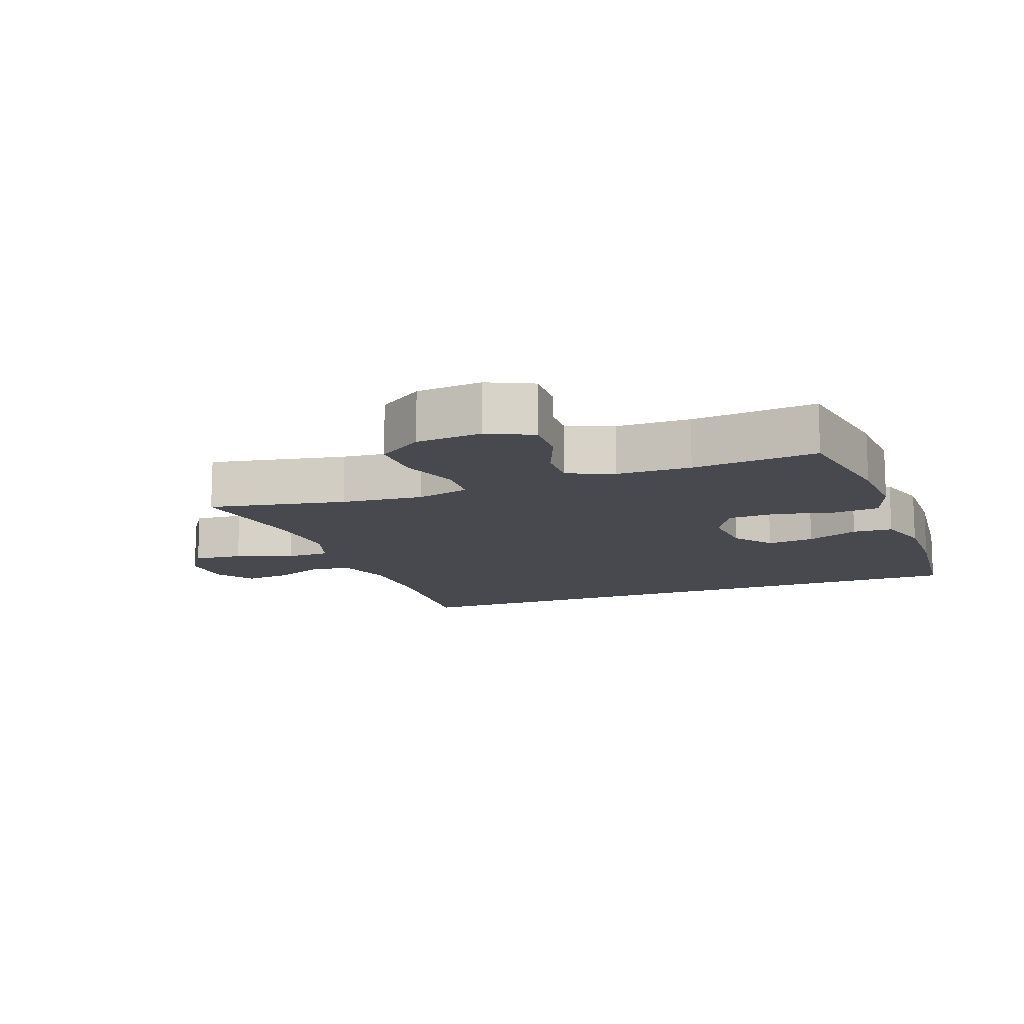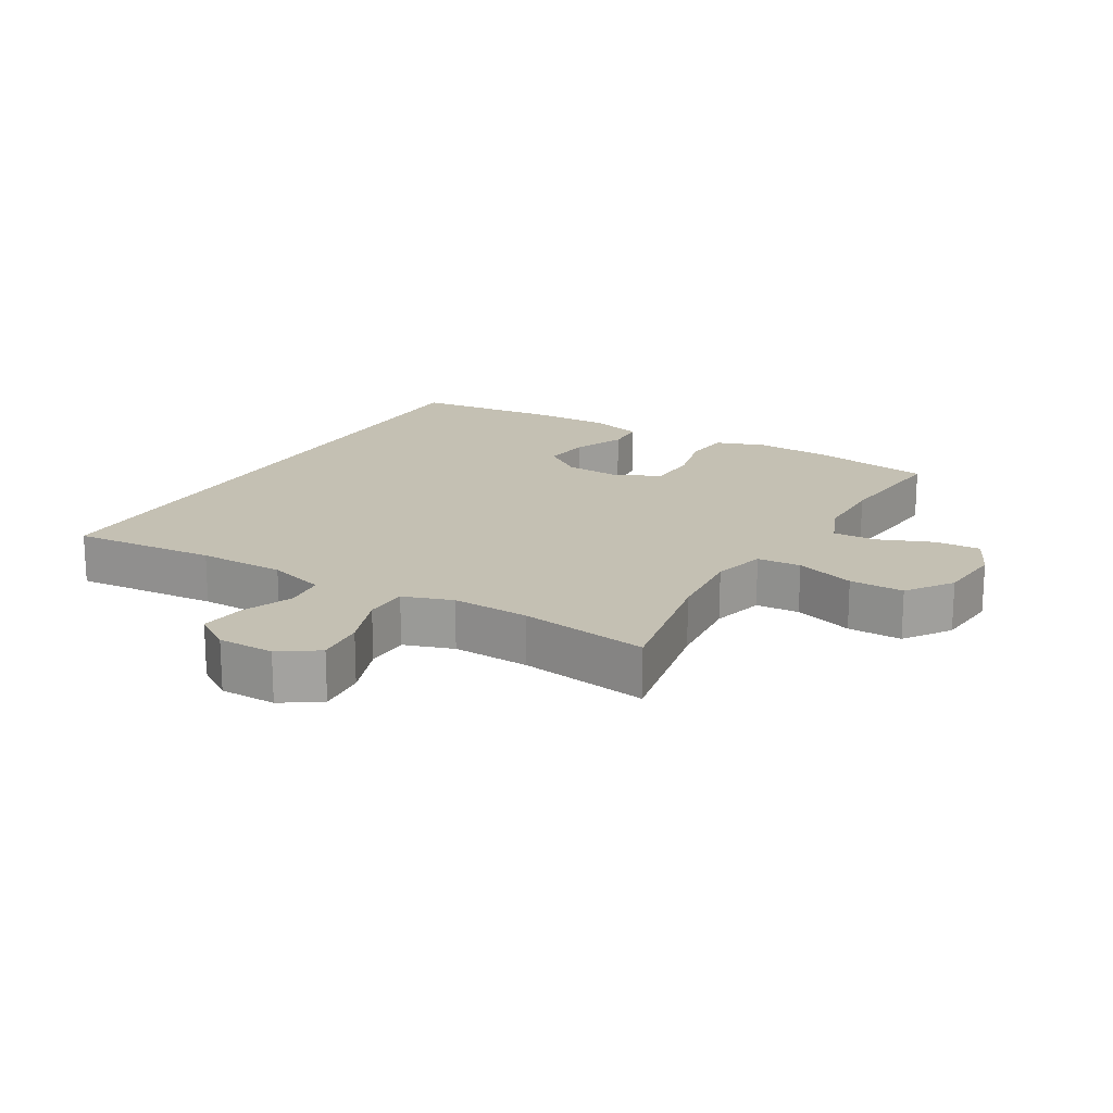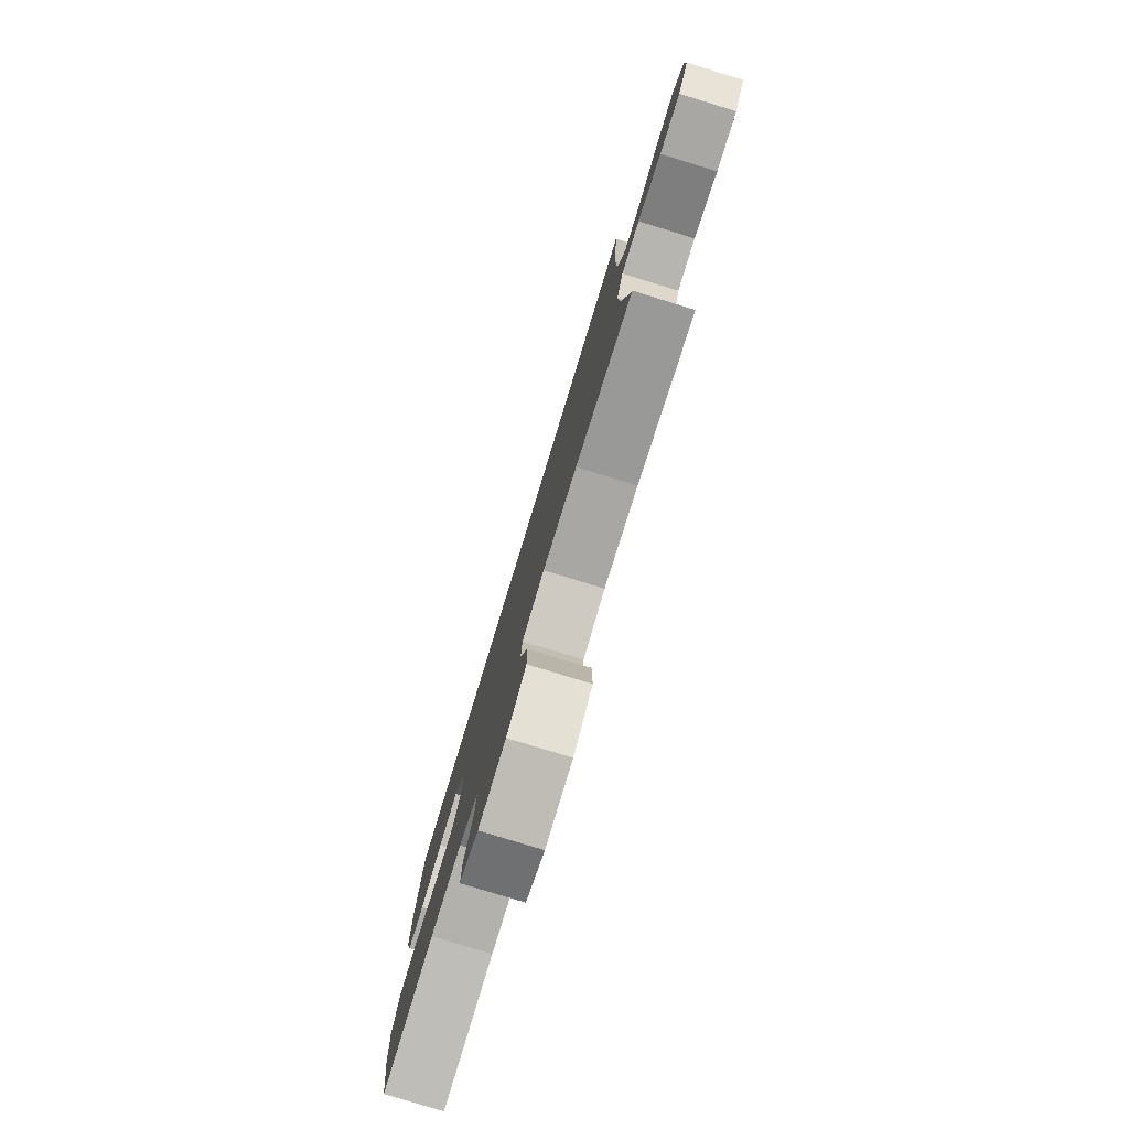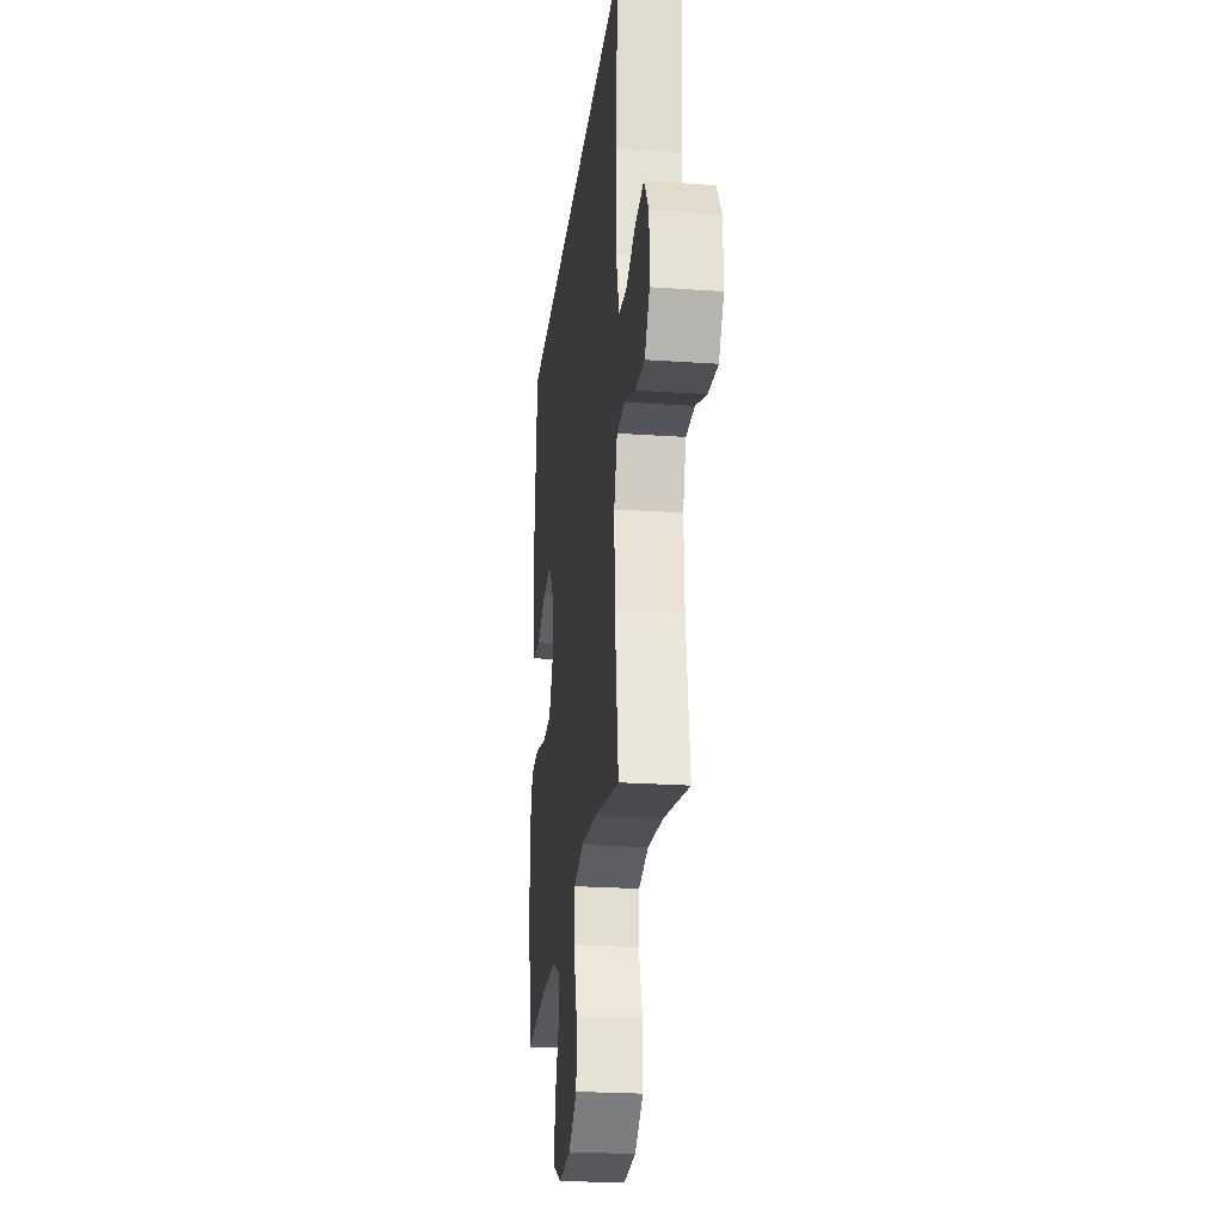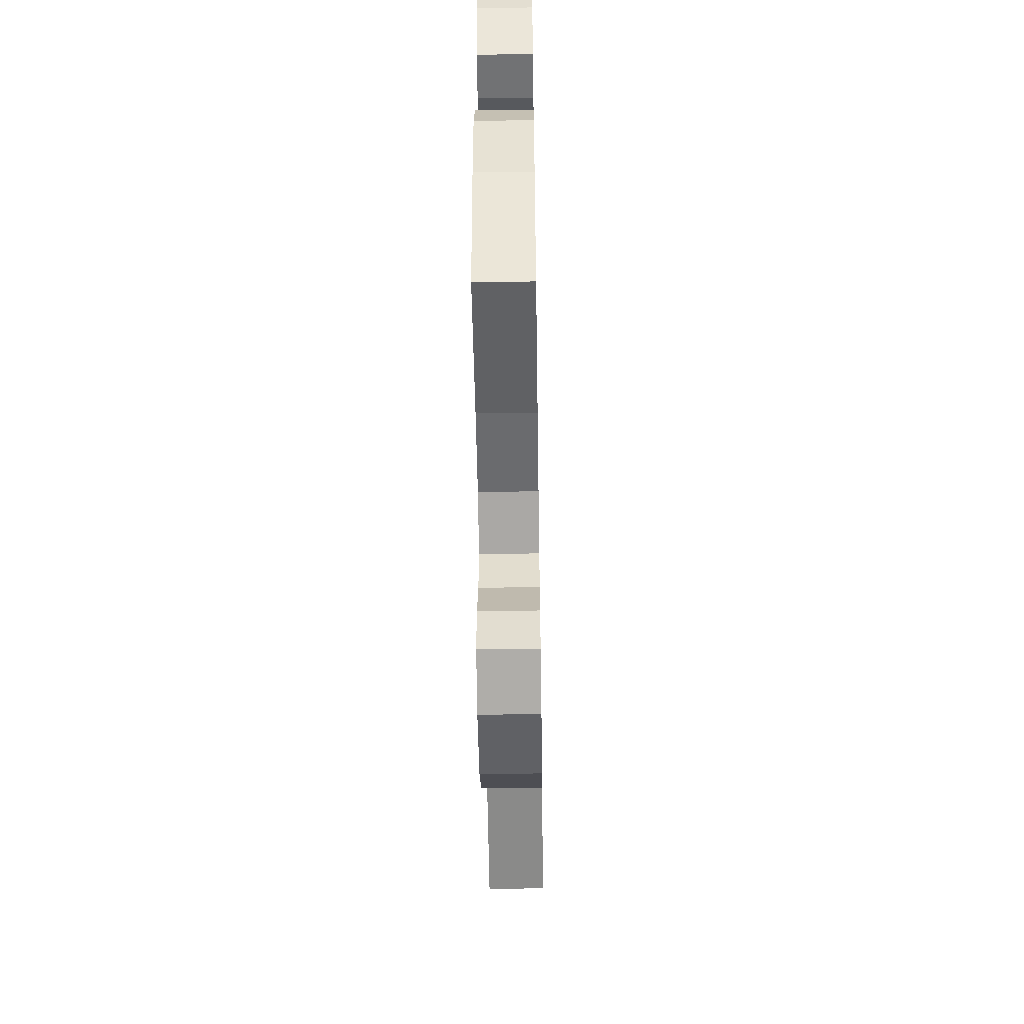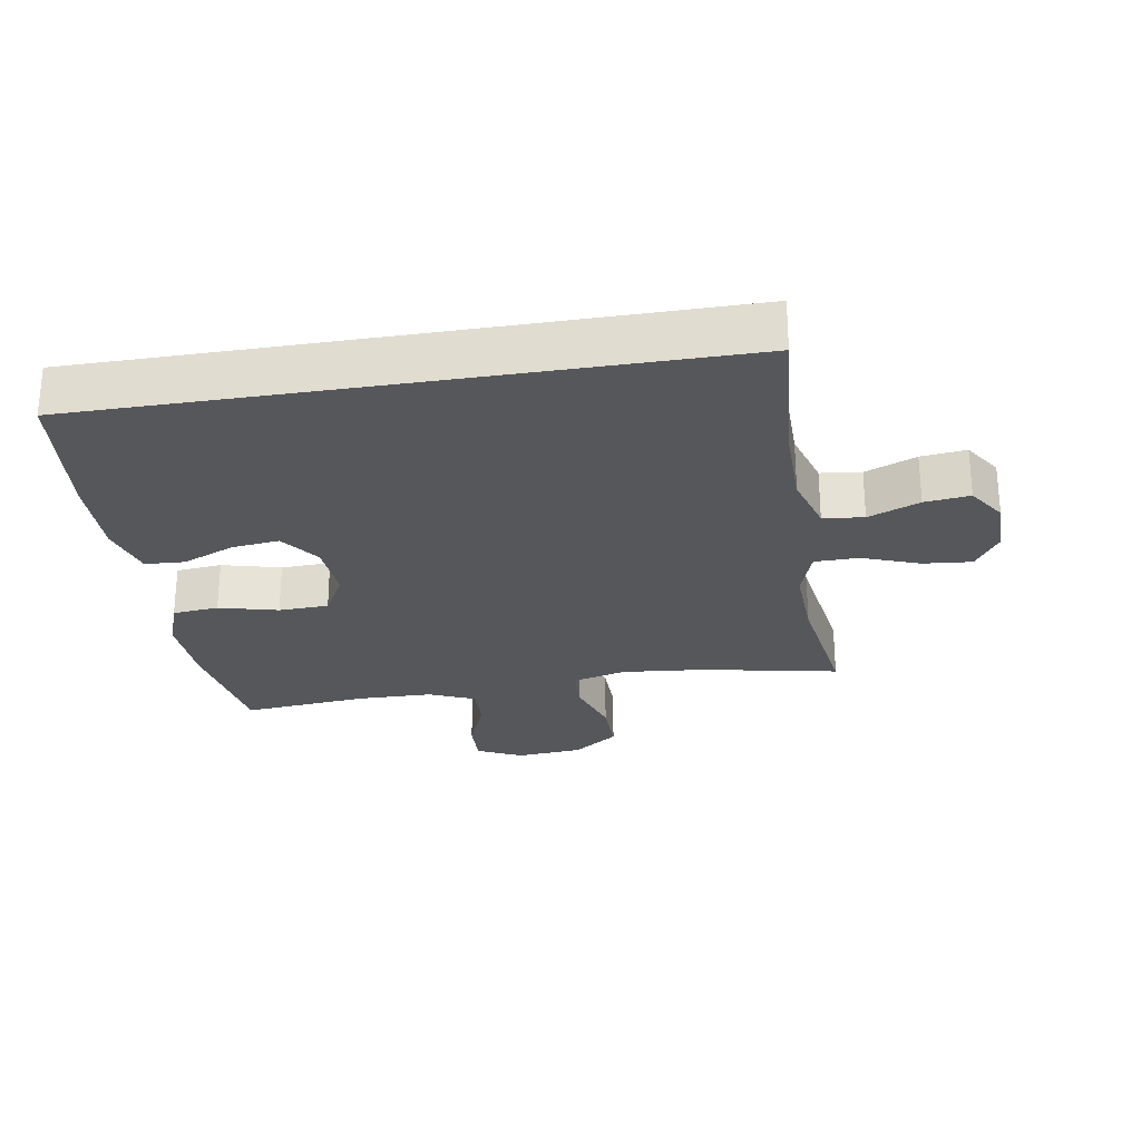
<metadata>
{"format":"obj","ext":"obj","renderer":"f3d","projection":"perspective","resolution":1024,"background":"white","views":[{"elev":-12.7,"azim":-159.4,"up":"+Y"},{"elev":18.0,"azim":120.4,"up":"+Y"},{"elev":-79.9,"azim":73.0,"up":"+Z"},{"elev":-23.9,"azim":83.4,"up":"+Z"},{"elev":-52.3,"azim":-89.1,"up":"+Z"},{"elev":-26.9,"azim":9.3,"up":"+Y"}]}
</metadata>
<code>
o path10312
v -0.3297 0.0375 -0.4476
v -0.2122 0.0375 -0.4496
v -0.1386 0.0375 -0.4807
v -0.1416 0.0375 -0.5503
v -0.1765 0.0375 -0.6363
v -0.1793 0.0375 -0.7087
v -0.1074 0.0375 -0.7424
v -0.003319 0.0375 -0.7333
v 0.06931 0.0375 -0.6826
v 0.06831 0.0375 -0.5965
v 0.03733 0.0375 -0.5023
v 0.04154 0.0375 -0.4329
v 0.1261 0.0375 -0.4114
v 0.256 0.0375 -0.4237
v 0.4733 0.0375 -0.4661
v 0.4424 0.0375 -0.2611
v 0.4372 0.0375 -0.139
v 0.4634 0.0375 -0.06059
v 0.533 0.0375 -0.05926
v 0.6228 0.0375 -0.09276
v 0.701 0.0375 -0.09989
v 0.7414 0.0375 -0.03944
v 0.7406 0.0375 0.0499
v 0.7012 0.0375 0.1094
v 0.6296 0.0375 0.101
v 0.5484 0.0375 0.06839
v 0.484 0.0375 0.07584
v 0.4559 0.0375 0.1673
v 0.4548 0.0375 0.3055
v 0.4733 0.0375 0.5356
v -0.5287 0.0375 0.5356
v -0.5527 0.0375 0.3135
v -0.5552 0.0375 0.1807
v -0.5299 0.0375 0.0945
v -0.4666 0.0375 0.09101
v -0.3842 0.0375 0.1258
v -0.3089 0.0375 0.1345
v -0.2637 0.0375 0.07281
v -0.257 0.0375 -0.02123
v -0.294 0.0375 -0.08926
v -0.373 0.0375 -0.09224
v -0.4663 0.0375 -0.06845
v -0.5392 0.0375 -0.07553
v -0.5667 0.0375 -0.1533
v -0.5611 0.0375 -0.2707
v -0.5287 0.0375 -0.4661
v -0.3297 -0.0375 -0.4476
v -0.2122 -0.0375 -0.4496
v -0.1386 -0.0375 -0.4807
v -0.1416 -0.0375 -0.5503
v -0.1765 -0.0375 -0.6363
v -0.1793 -0.0375 -0.7087
v -0.1074 -0.0375 -0.7424
v -0.003319 -0.0375 -0.7333
v 0.06931 -0.0375 -0.6826
v 0.06831 -0.0375 -0.5965
v 0.03733 -0.0375 -0.5023
v 0.04154 -0.0375 -0.4329
v 0.1261 -0.0375 -0.4114
v 0.256 -0.0375 -0.4237
v 0.4733 -0.0375 -0.4661
v 0.4424 -0.0375 -0.2611
v 0.4372 -0.0375 -0.139
v 0.4634 -0.0375 -0.06059
v 0.533 -0.0375 -0.05926
v 0.6228 -0.0375 -0.09276
v 0.701 -0.0375 -0.09989
v 0.7414 -0.0375 -0.03944
v 0.7406 -0.0375 0.0499
v 0.7012 -0.0375 0.1094
v 0.6296 -0.0375 0.101
v 0.5484 -0.0375 0.06839
v 0.484 -0.0375 0.07584
v 0.4559 -0.0375 0.1673
v 0.4548 -0.0375 0.3055
v 0.4733 -0.0375 0.5356
v -0.5287 -0.0375 0.5356
v -0.5527 -0.0375 0.3135
v -0.5552 -0.0375 0.1807
v -0.5299 -0.0375 0.0945
v -0.4666 -0.0375 0.09101
v -0.3842 -0.0375 0.1258
v -0.3089 -0.0375 0.1345
v -0.2637 -0.0375 0.07281
v -0.257 -0.0375 -0.02123
v -0.294 -0.0375 -0.08926
v -0.373 -0.0375 -0.09224
v -0.4663 -0.0375 -0.06845
v -0.5392 -0.0375 -0.07553
v -0.5667 -0.0375 -0.1533
v -0.5611 -0.0375 -0.2707
v -0.5287 -0.0375 -0.4661
v -0.1793 0.0375 -0.7087
v -0.1793 0.0375 -0.7087
v -0.1074 0.0375 -0.7424
v -0.003319 0.0375 -0.7333
v 0.06931 0.0375 -0.6826
v -0.1765 0.0375 -0.6363
v 0.06831 0.0375 -0.5965
v -0.1416 0.0375 -0.5503
v 0.03733 0.0375 -0.5023
v -0.1386 0.0375 -0.4807
v -0.1386 0.0375 -0.4807
v 0.04154 0.0375 -0.4329
v 0.04154 0.0375 -0.4329
v -0.2122 0.0375 -0.4496
v -0.5287 0.0375 -0.4661
v -0.5287 0.0375 -0.4661
v -0.3297 0.0375 -0.4476
v 0.256 0.0375 -0.4237
v 0.4733 0.0375 -0.4661
v 0.4733 0.0375 -0.4661
v 0.1261 0.0375 -0.4114
v -0.5611 0.0375 -0.2707
v 0.4424 0.0375 -0.2611
v -0.5667 0.0375 -0.1533
v 0.4372 0.0375 -0.139
v -0.5392 0.0375 -0.07553
v -0.5392 0.0375 -0.07553
v -0.294 0.0375 -0.08926
v -0.373 0.0375 -0.09224
v 0.4634 0.0375 -0.06059
v 0.4634 0.0375 -0.06059
v 0.6228 0.0375 -0.09276
v 0.701 0.0375 -0.09989
v 0.701 0.0375 -0.09989
v 0.7414 0.0375 -0.03944
v 0.533 0.0375 -0.05926
v -0.4663 0.0375 -0.06845
v -0.257 0.0375 -0.02123
v 0.7406 0.0375 0.0499
v -0.2637 0.0375 0.07281
v 0.7012 0.0375 0.1094
v 0.7012 0.0375 0.1094
v 0.5484 0.0375 0.06839
v 0.484 0.0375 0.07584
v 0.484 0.0375 0.07584
v 0.6296 0.0375 0.101
v -0.3089 0.0375 0.1345
v -0.3089 0.0375 0.1345
v 0.4559 0.0375 0.1673
v -0.5299 0.0375 0.0945
v -0.5299 0.0375 0.0945
v -0.4666 0.0375 0.09101
v -0.3842 0.0375 0.1258
v -0.5552 0.0375 0.1807
v 0.4548 0.0375 0.3055
v -0.5527 0.0375 0.3135
v -0.5287 0.0375 0.5356
v -0.5287 0.0375 0.5356
v 0.4733 0.0375 0.5356
v 0.4733 0.0375 0.5356
v -0.1793 -0.0375 -0.7087
v -0.1793 -0.0375 -0.7087
v -0.1074 -0.0375 -0.7424
v -0.003319 -0.0375 -0.7333
v 0.06931 -0.0375 -0.6826
v -0.1765 -0.0375 -0.6363
v 0.06831 -0.0375 -0.5965
v -0.1416 -0.0375 -0.5503
v 0.03733 -0.0375 -0.5023
v -0.1386 -0.0375 -0.4807
v -0.1386 -0.0375 -0.4807
v 0.04154 -0.0375 -0.4329
v 0.04154 -0.0375 -0.4329
v -0.2122 -0.0375 -0.4496
v -0.5287 -0.0375 -0.4661
v -0.5287 -0.0375 -0.4661
v -0.3297 -0.0375 -0.4476
v 0.256 -0.0375 -0.4237
v 0.4733 -0.0375 -0.4661
v 0.4733 -0.0375 -0.4661
v 0.1261 -0.0375 -0.4114
v -0.5611 -0.0375 -0.2707
v 0.4424 -0.0375 -0.2611
v -0.5667 -0.0375 -0.1533
v 0.4372 -0.0375 -0.139
v -0.5392 -0.0375 -0.07553
v -0.5392 -0.0375 -0.07553
v -0.294 -0.0375 -0.08926
v -0.373 -0.0375 -0.09224
v 0.4634 -0.0375 -0.06059
v 0.4634 -0.0375 -0.06059
v 0.6228 -0.0375 -0.09276
v 0.701 -0.0375 -0.09989
v 0.701 -0.0375 -0.09989
v 0.7414 -0.0375 -0.03944
v 0.533 -0.0375 -0.05926
v -0.4663 -0.0375 -0.06845
v -0.257 -0.0375 -0.02123
v 0.7406 -0.0375 0.0499
v -0.2637 -0.0375 0.07281
v 0.7012 -0.0375 0.1094
v 0.7012 -0.0375 0.1094
v 0.5484 -0.0375 0.06839
v 0.484 -0.0375 0.07584
v 0.484 -0.0375 0.07584
v 0.6296 -0.0375 0.101
v -0.3089 -0.0375 0.1345
v -0.3089 -0.0375 0.1345
v 0.4559 -0.0375 0.1673
v -0.5299 -0.0375 0.0945
v -0.5299 -0.0375 0.0945
v -0.4666 -0.0375 0.09101
v -0.3842 -0.0375 0.1258
v -0.5552 -0.0375 0.1807
v 0.4548 -0.0375 0.3055
v -0.5527 -0.0375 0.3135
v -0.5287 -0.0375 0.5356
v -0.5287 -0.0375 0.5356
v 0.4733 -0.0375 0.5356
v 0.4733 -0.0375 0.5356
f 156 158 155
f 173 177 190
f 198 187 191
f 176 181 189
f 207 192 201
f 173 190 164
f 176 189 178
f 170 177 173
f 164 190 180
f 195 184 198
f 205 199 208
f 161 160 159
f 209 199 211
f 211 199 207
f 159 160 156
f 192 207 199
f 155 158 153
f 177 170 175
f 164 162 161
f 164 166 162
f 190 201 192
f 160 158 156
f 174 181 176
f 208 199 209
f 180 181 169
f 185 187 184
f 187 198 184
f 182 196 201
f 166 180 169
f 164 180 166
f 159 156 157
f 206 205 208
f 204 206 202
f 196 188 195
f 169 174 167
f 188 196 182
f 175 170 171
f 182 190 177
f 184 195 188
f 205 206 204
f 169 181 174
f 182 201 190
f 198 191 193
f 162 160 161
f 94 7 53 154
f 7 8 54 53
f 8 9 55 54
f 5 6 52 51
f 9 10 56 55
f 4 5 51 50
f 10 11 57 56
f 103 4 50 163
f 11 105 165 57
f 2 3 49 48
f 108 1 47 168
f 1 2 48 47
f 14 112 172 60
f 12 13 59 58
f 13 14 60 59
f 45 46 92 91
f 15 16 62 61
f 44 45 91 90
f 16 17 63 62
f 119 44 90 179
f 40 41 87 86
f 17 123 183 63
f 20 126 186 66
f 21 22 68 67
f 19 20 66 65
f 42 43 89 88
f 41 42 88 87
f 39 40 86 85
f 18 19 65 64
f 22 23 69 68
f 38 39 85 84
f 23 134 194 69
f 26 137 197 72
f 25 26 72 71
f 24 25 71 70
f 140 38 84 200
f 27 28 74 73
f 143 35 81 203
f 35 36 82 81
f 33 34 80 79
f 36 37 83 82
f 28 29 75 74
f 32 33 79 78
f 150 32 78 210
f 152 31 77 212
f 29 30 76 75
f 96 95 98
f 113 130 117
f 138 131 127
f 116 129 121
f 147 141 132
f 113 104 130
f 116 118 129
f 110 113 117
f 104 120 130
f 135 138 124
f 145 148 139
f 101 99 100
f 149 151 139
f 151 147 139
f 99 96 100
f 132 139 147
f 95 93 98
f 117 115 110
f 104 101 102
f 104 102 106
f 130 132 141
f 100 96 98
f 114 116 121
f 148 149 139
f 120 109 121
f 125 124 127
f 127 124 138
f 122 141 136
f 106 109 120
f 104 106 120
f 99 97 96
f 146 148 145
f 144 142 146
f 136 135 128
f 109 107 114
f 128 122 136
f 115 111 110
f 122 117 130
f 124 128 135
f 145 144 146
f 109 114 121
f 122 130 141
f 138 133 131
f 102 101 100

</code>
